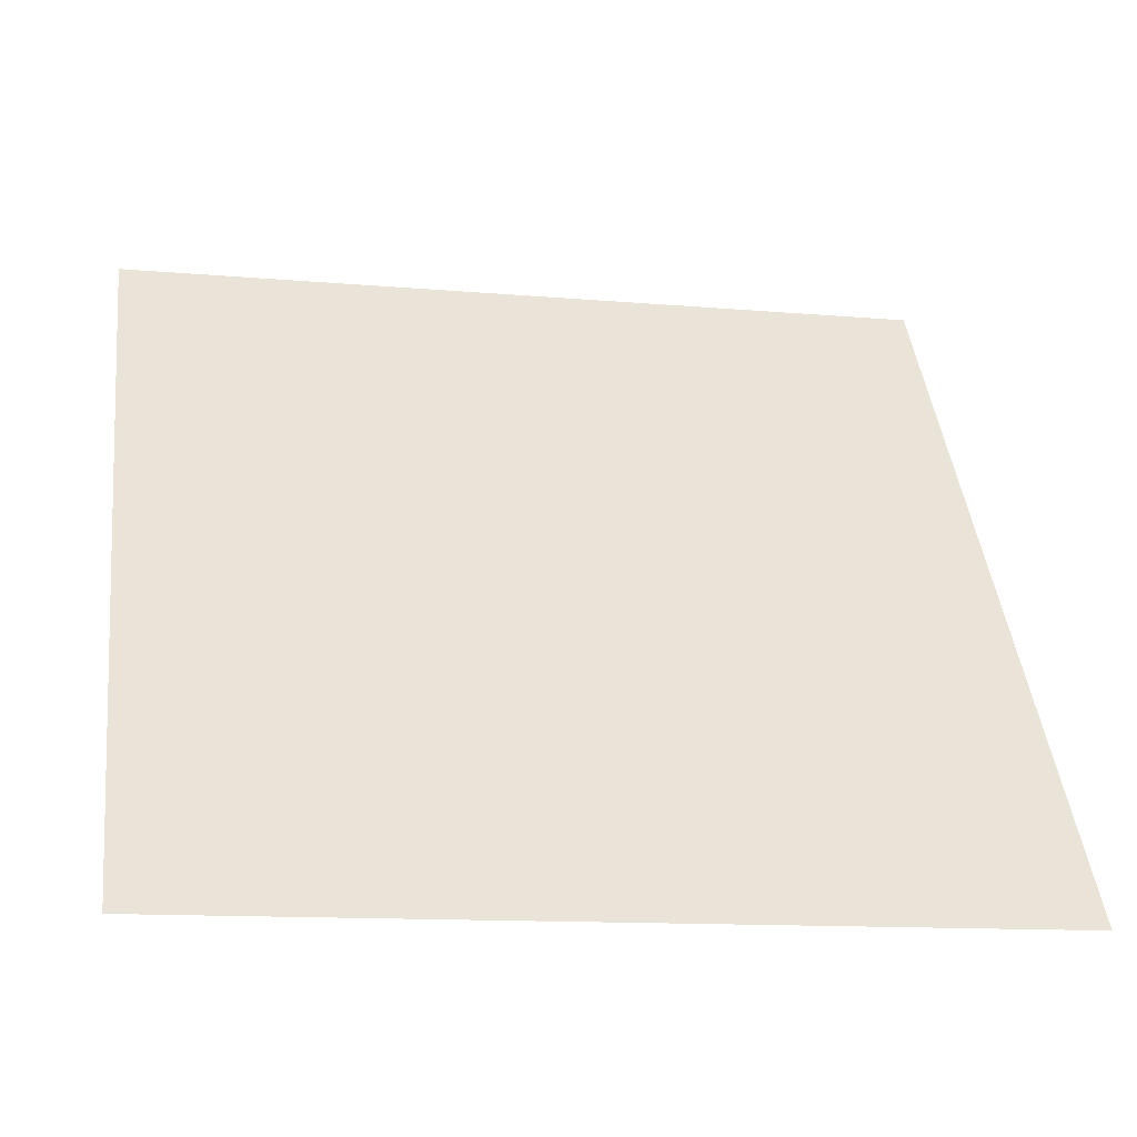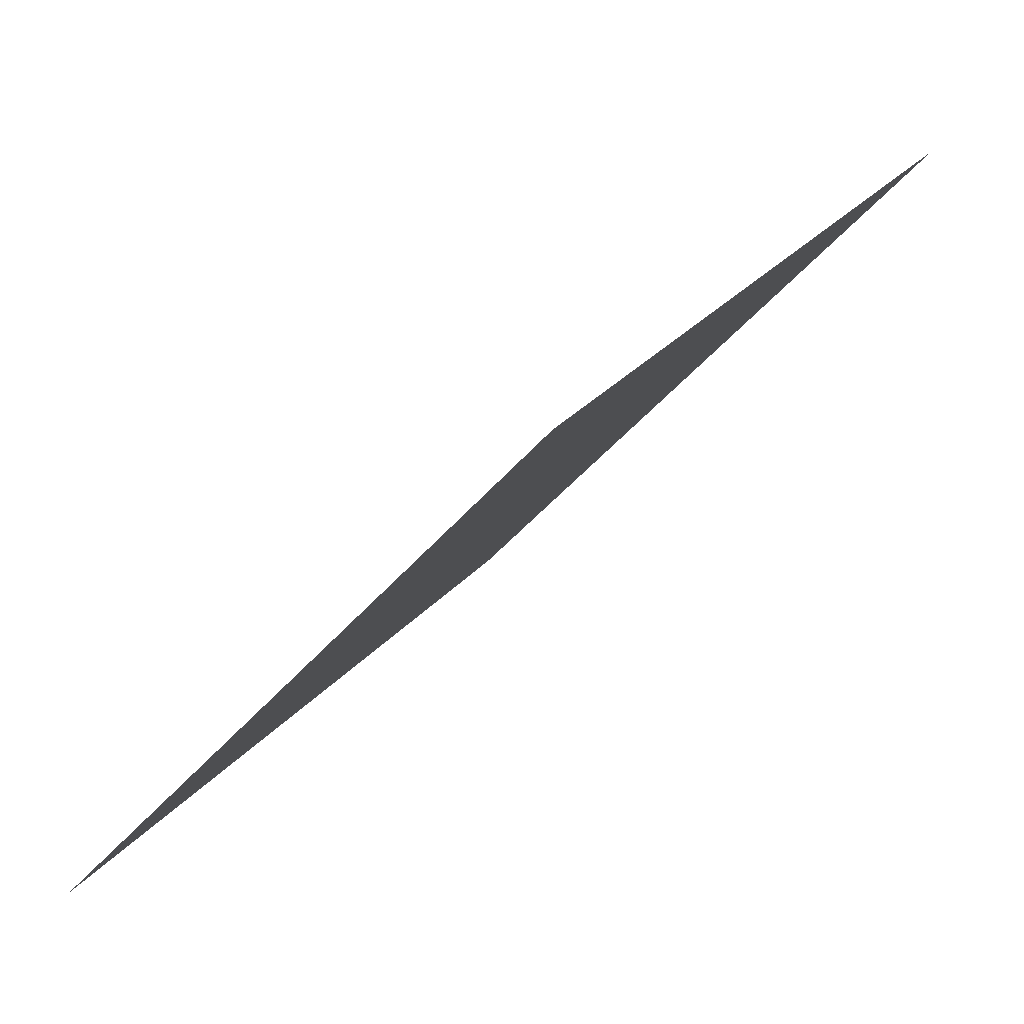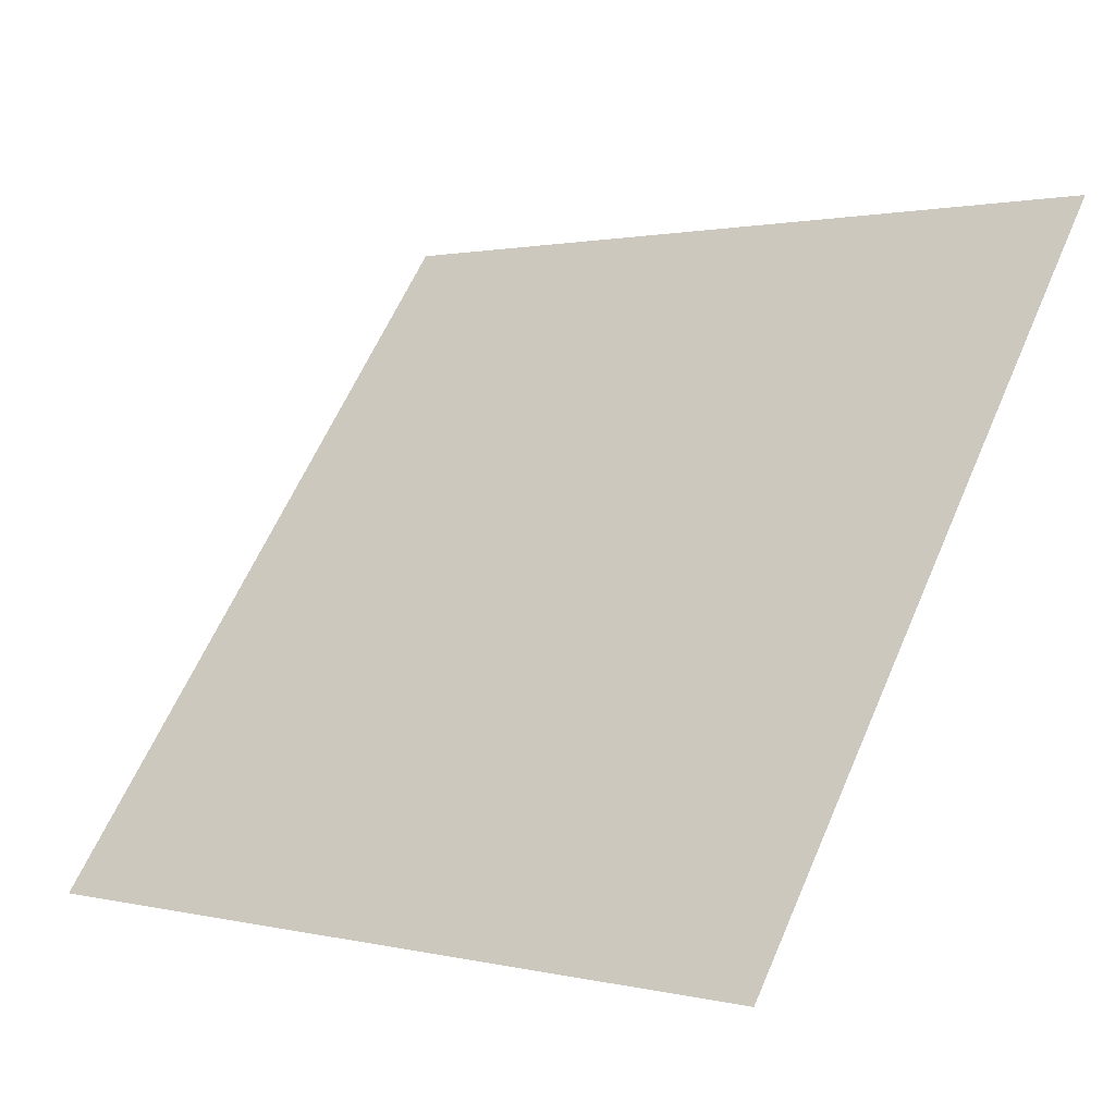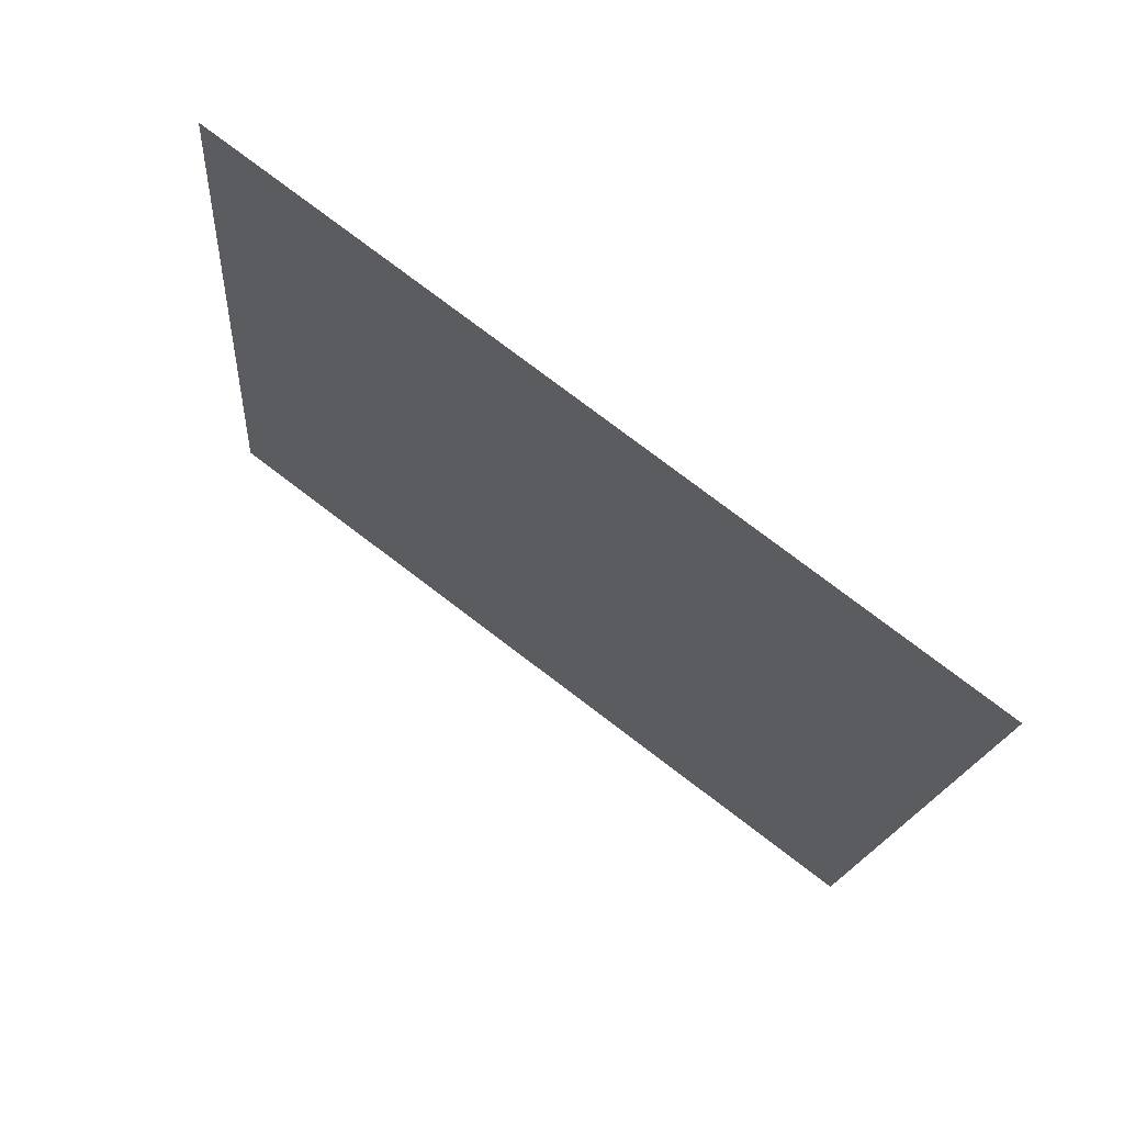
<metadata>
{"format":"obj","ext":"obj","renderer":"f3d","projection":"perspective","resolution":1024,"background":"white","views":[{"elev":-10.1,"azim":-12.7,"up":"+Z"},{"elev":-41.1,"azim":53.9,"up":"+Z"},{"elev":0.4,"azim":39.7,"up":"+Z"},{"elev":-18.0,"azim":86.3,"up":"+Y"}]}
</metadata>
<code>
v 0.07147 0.7567 0.4697
v 0.06491 0.7569 0.4697
v 0.06503 0.7608 0.475
v 0.07159 0.7606 0.4749
f 4 3 2 1

</code>
